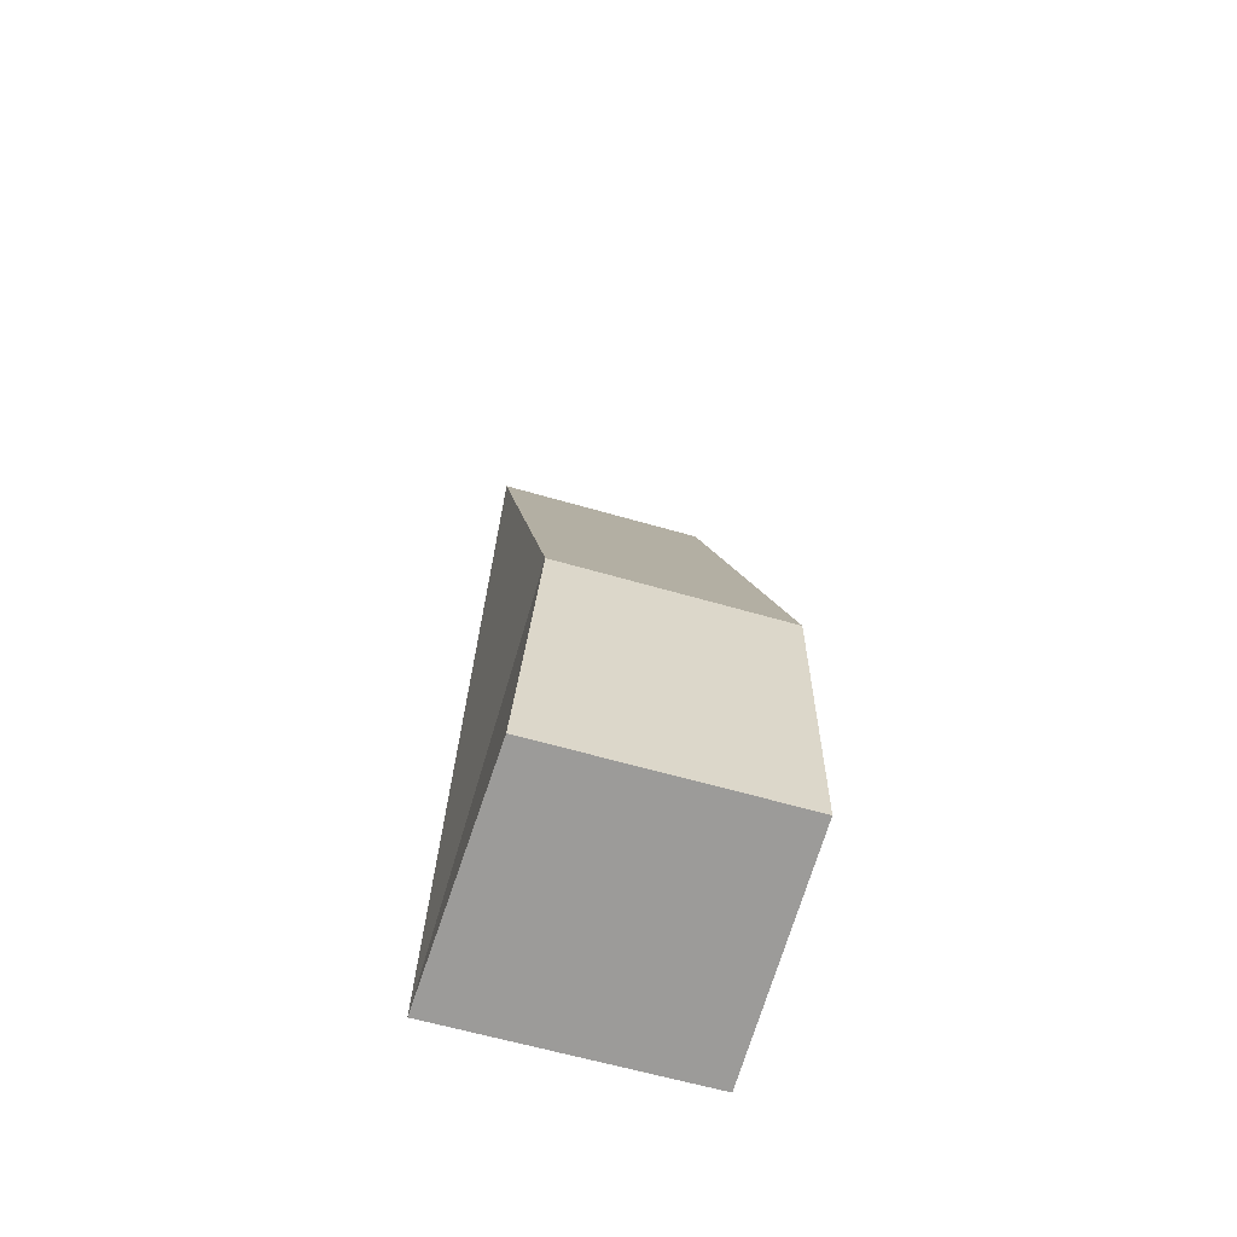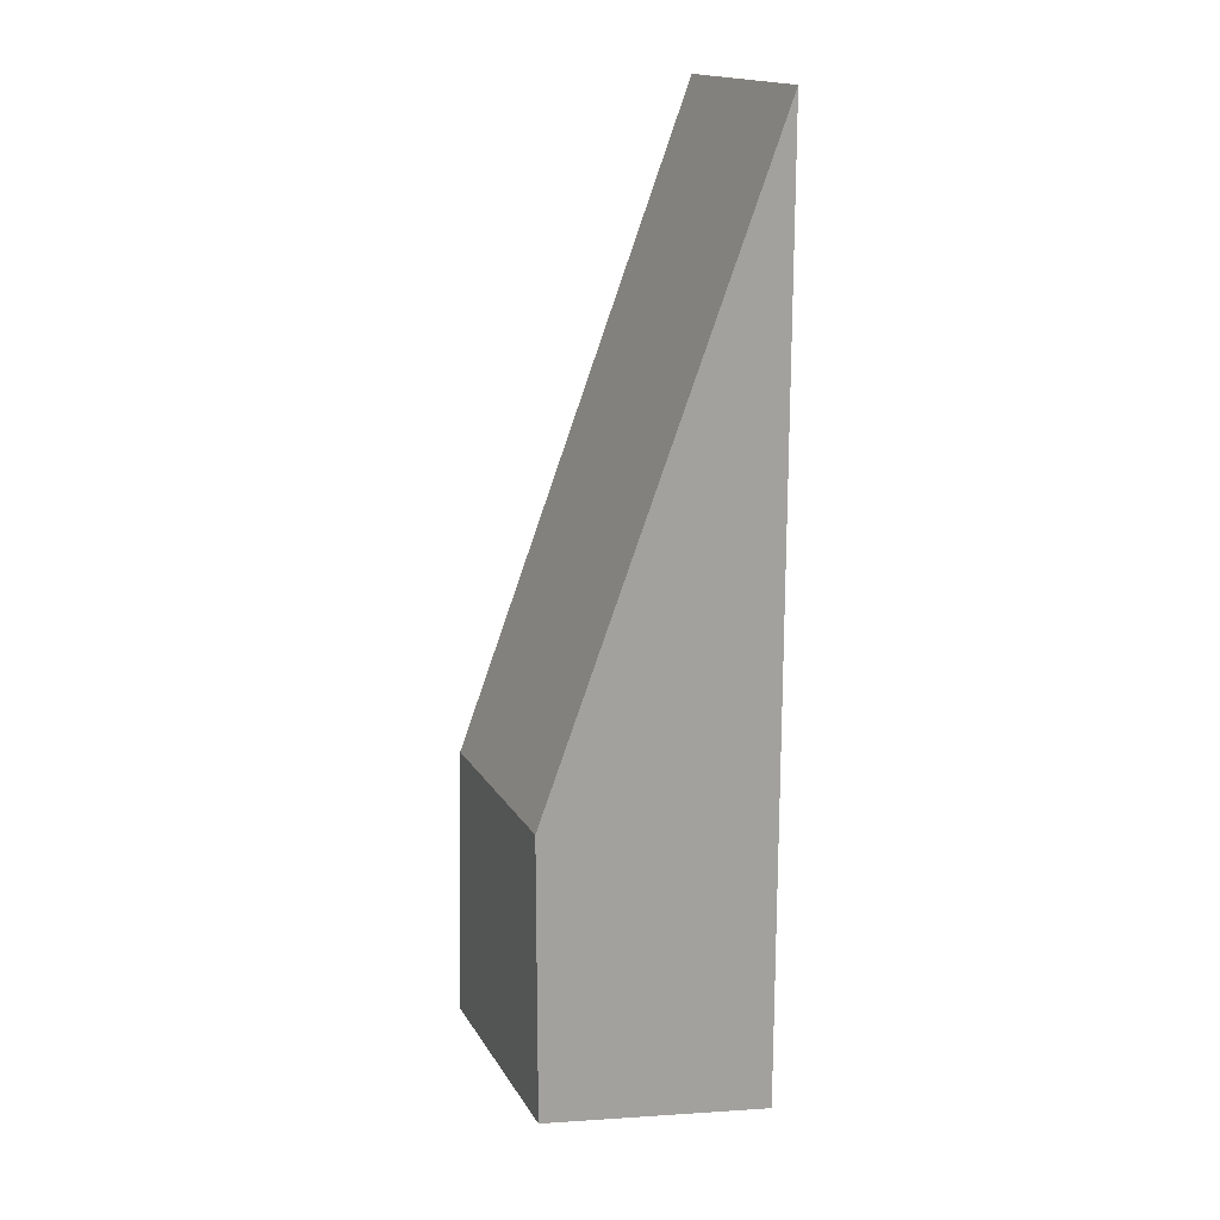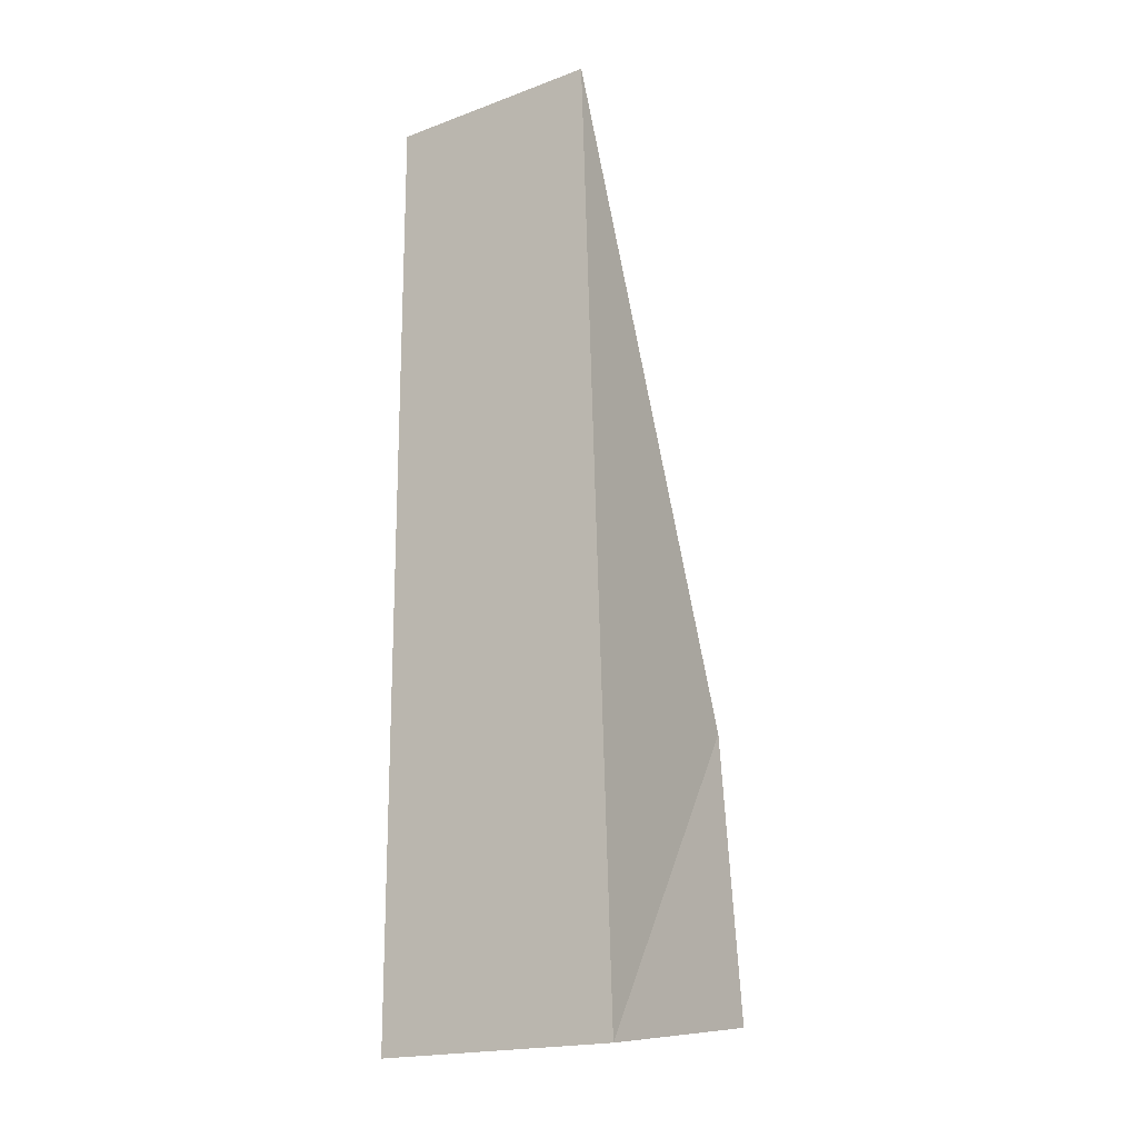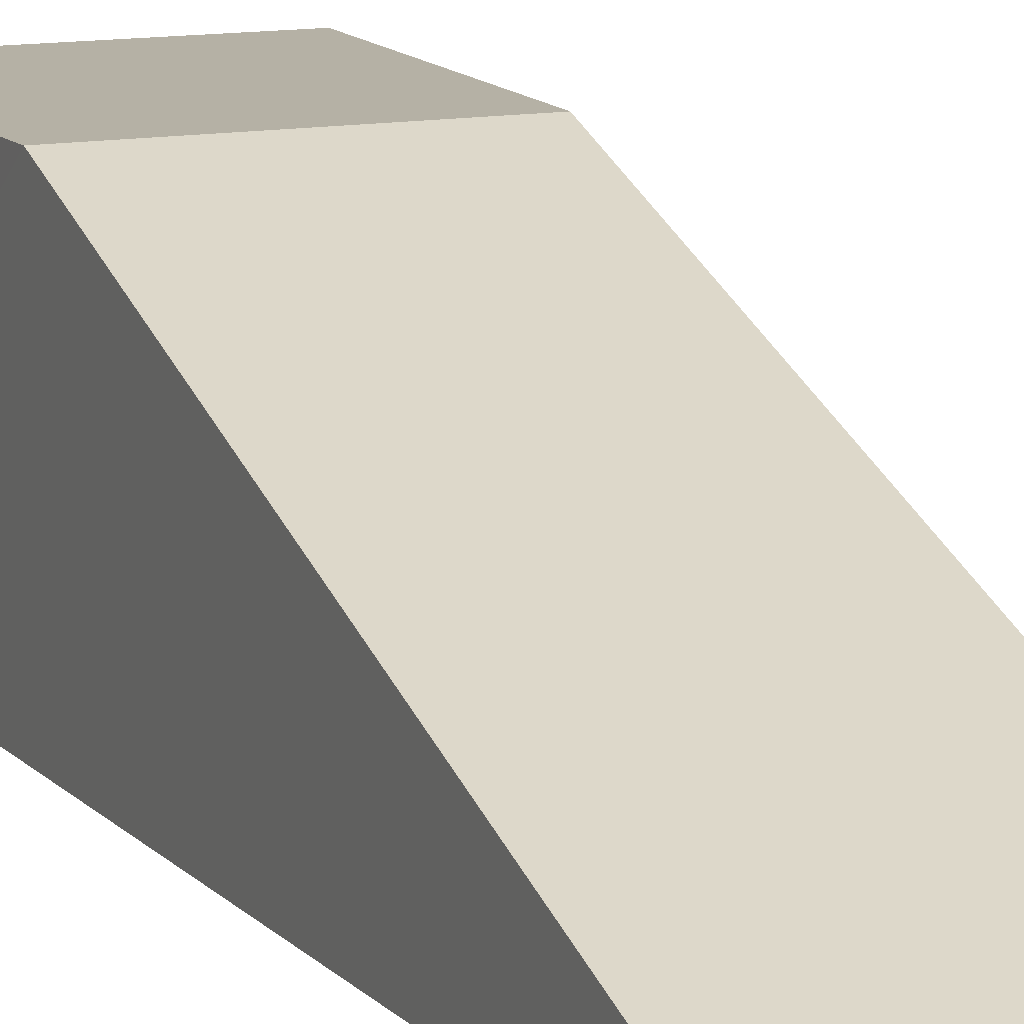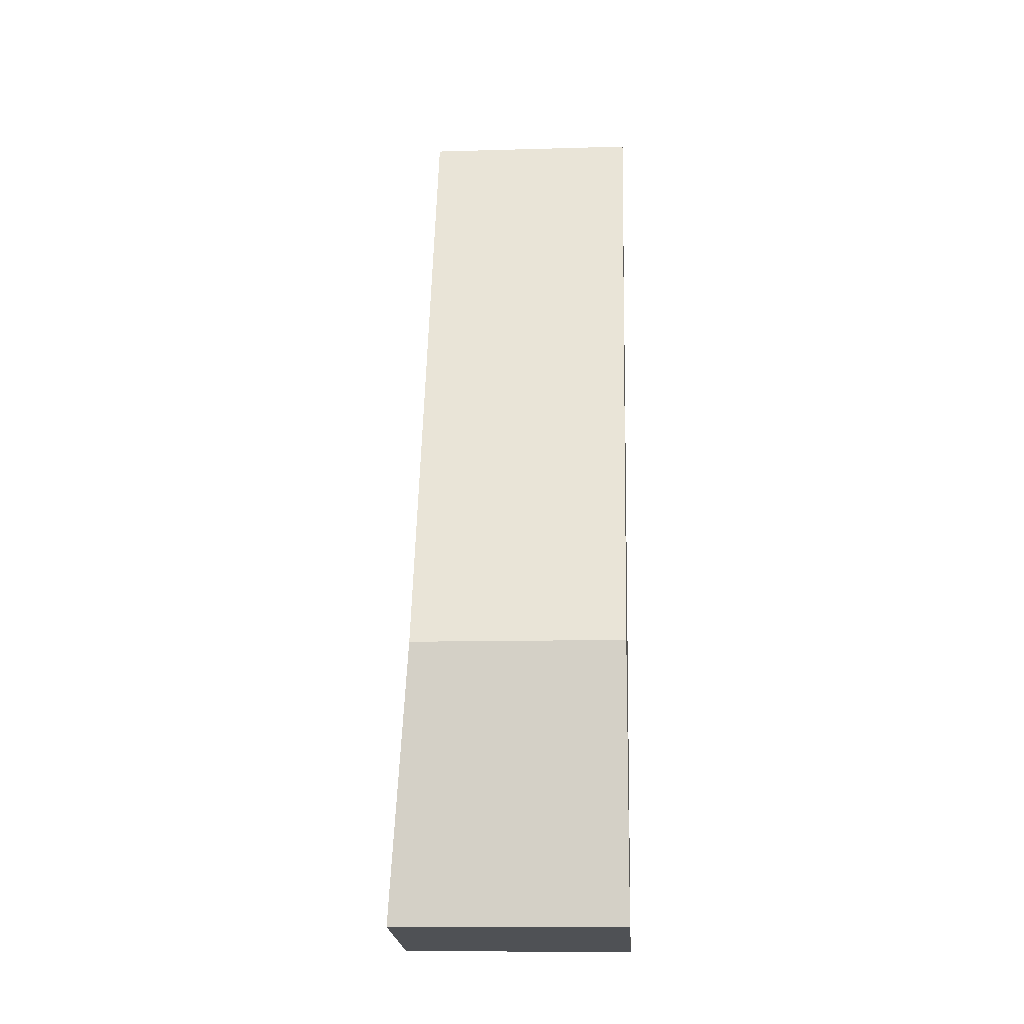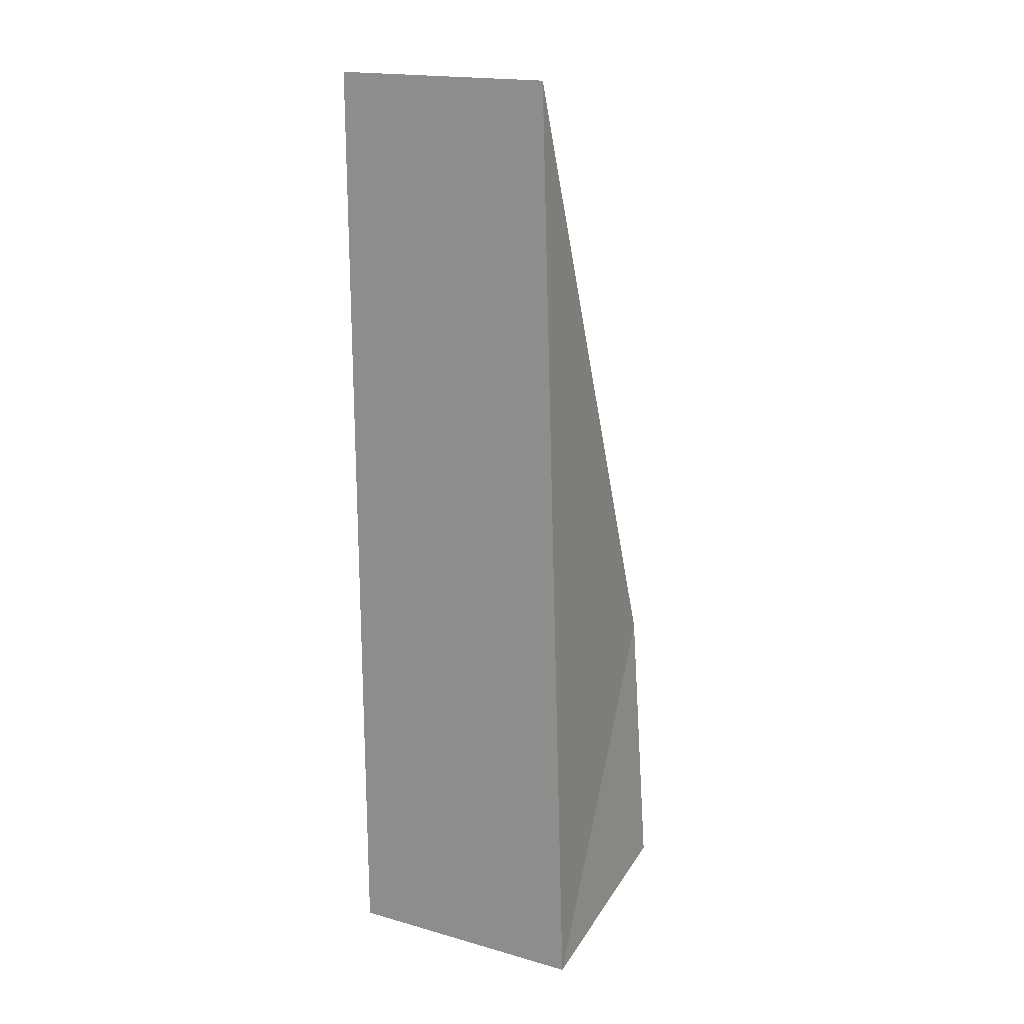
<metadata>
{"format":"obj","ext":"obj","renderer":"f3d","projection":"perspective","resolution":1024,"background":"white","views":[{"elev":-61.8,"azim":163.5,"up":"+Z"},{"elev":16.7,"azim":-111.1,"up":"+Z"},{"elev":-19.1,"azim":34.7,"up":"+Z"},{"elev":11.9,"azim":-24.7,"up":"+Y"},{"elev":-11.5,"azim":-176.1,"up":"+Z"},{"elev":18.3,"azim":28.4,"up":"+Z"}]}
</metadata>
<code>
o 立方体.011_立方体.008
v -0.279 -0.5209 -0.3724
v -0.28 -0.006855 -0.3
v -0.285 -0.5209 1.7
v -0.28 -0.006855 0.3194
v 0.2667 -0.5209 -0.3724
v 0.2451 -0.006855 -0.3
v 0.2012 -0.5209 1.7
v 0.2028 -0.006855 0.3194
f 1 4 2
f 7 4 3
f 5 8 7
f 1 6 5
f 1 7 3
f 8 2 4
f 1 3 4
f 7 8 4
f 5 6 8
f 1 2 6
f 1 5 7
f 8 6 2

</code>
